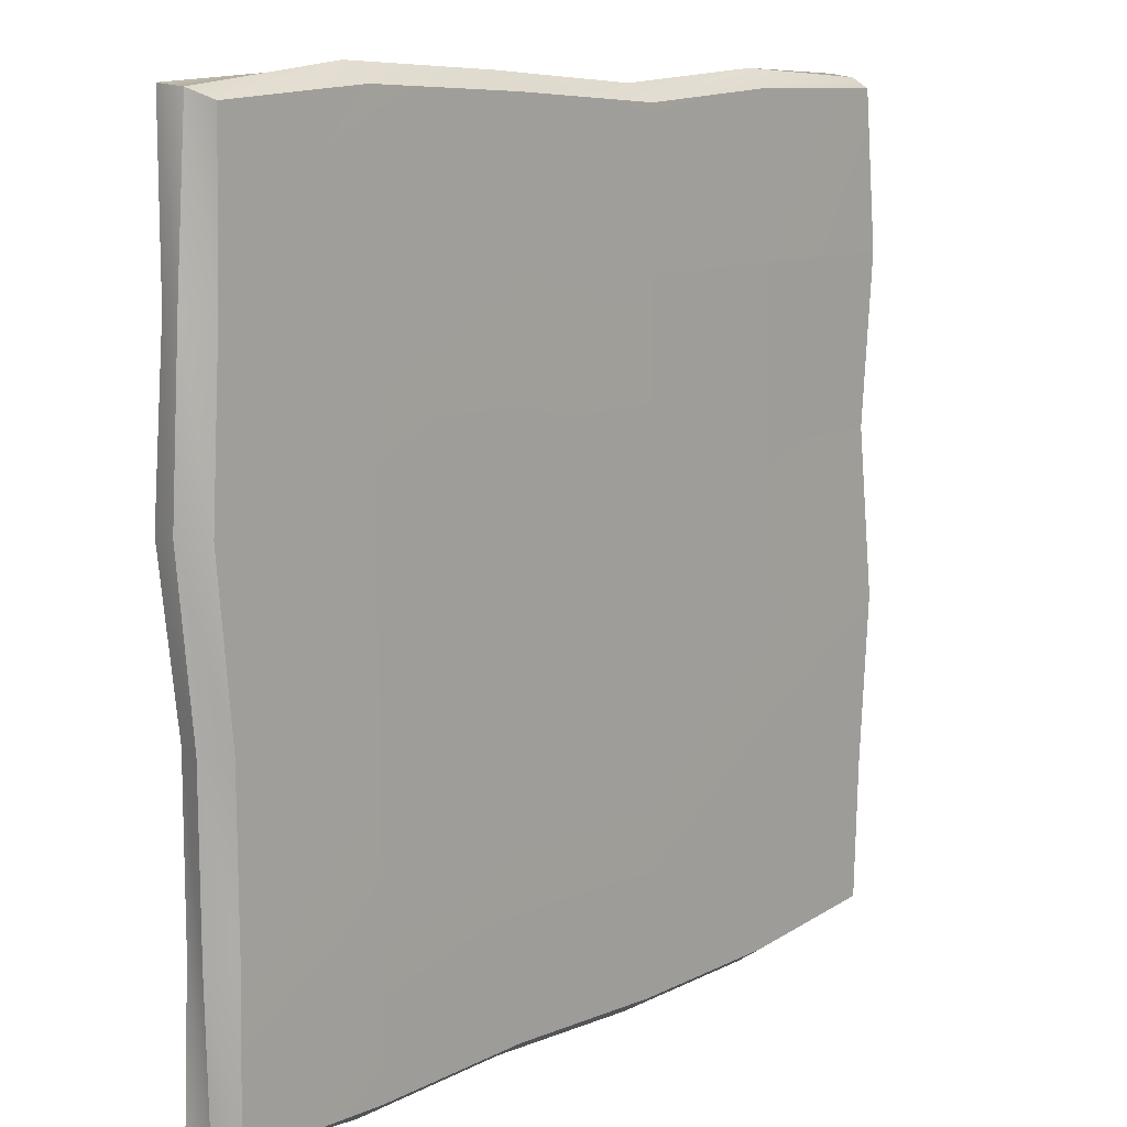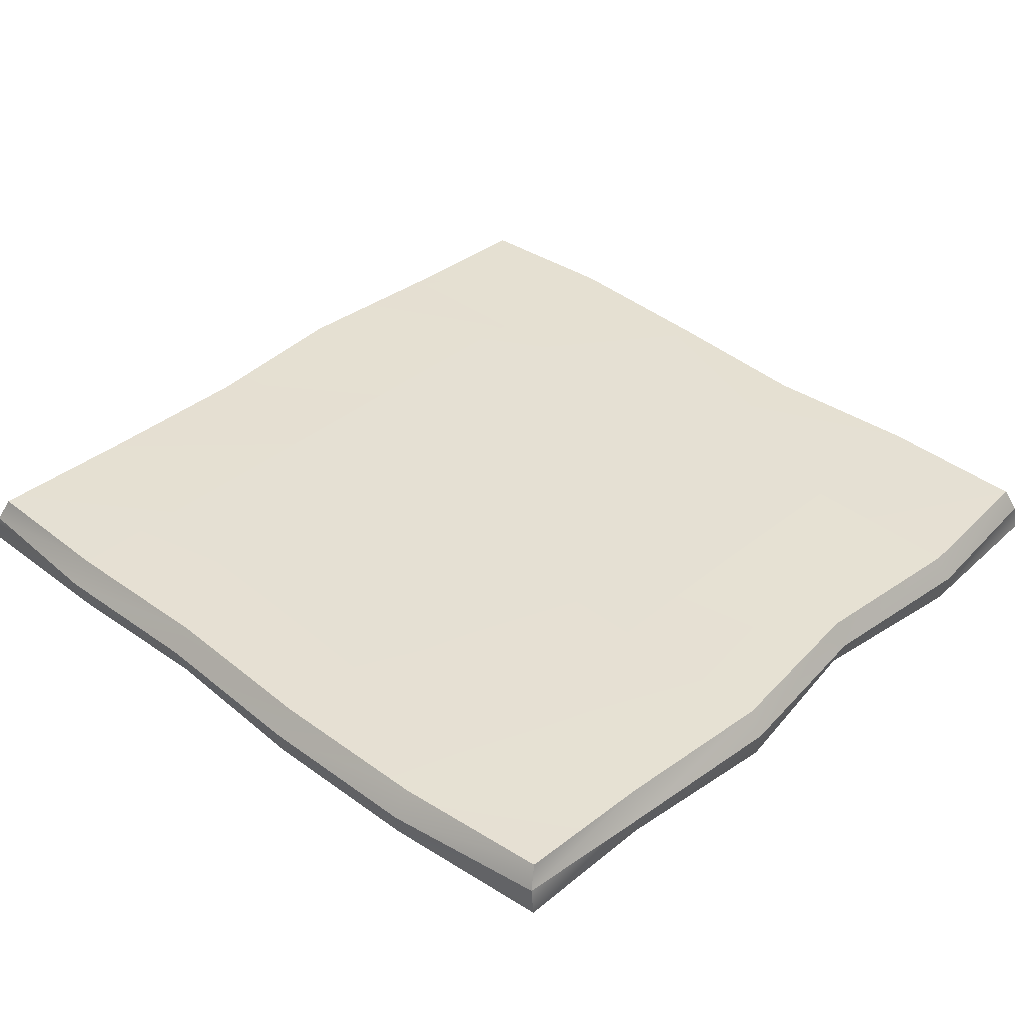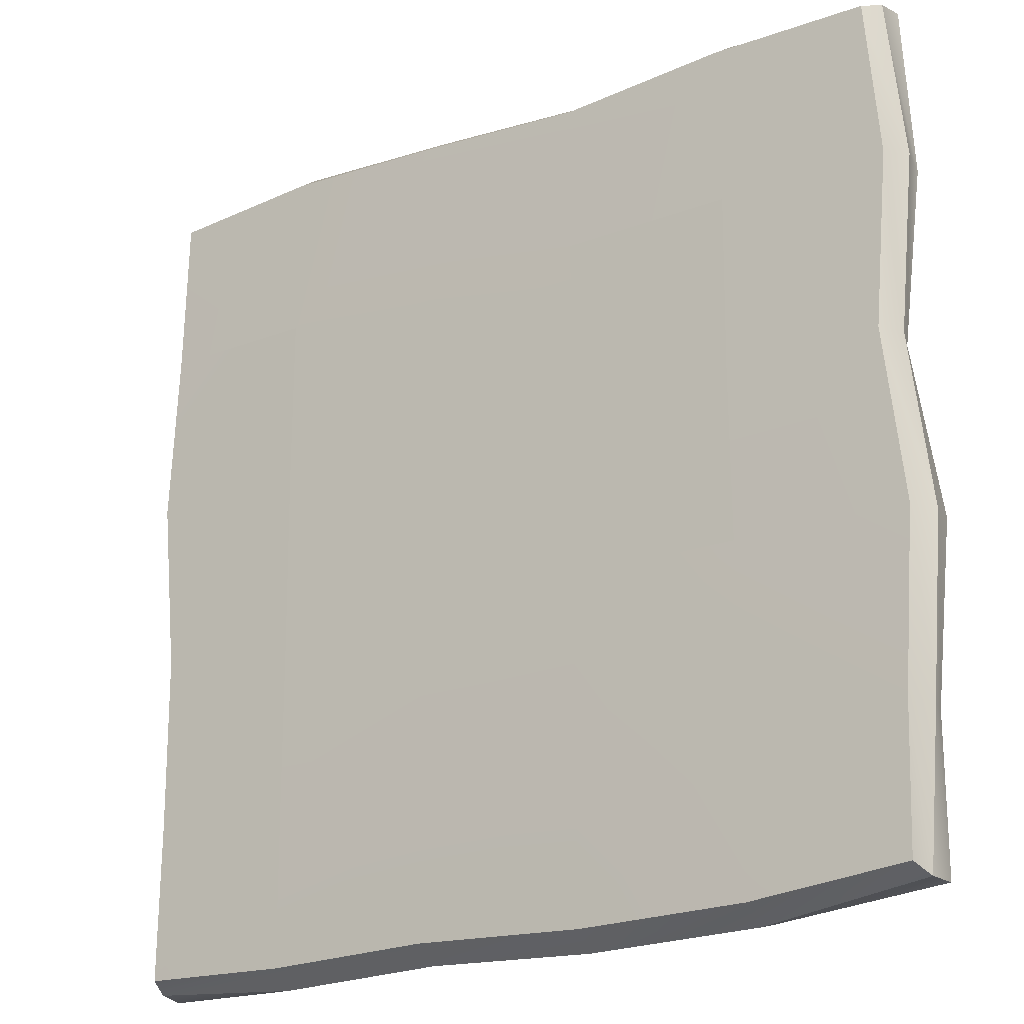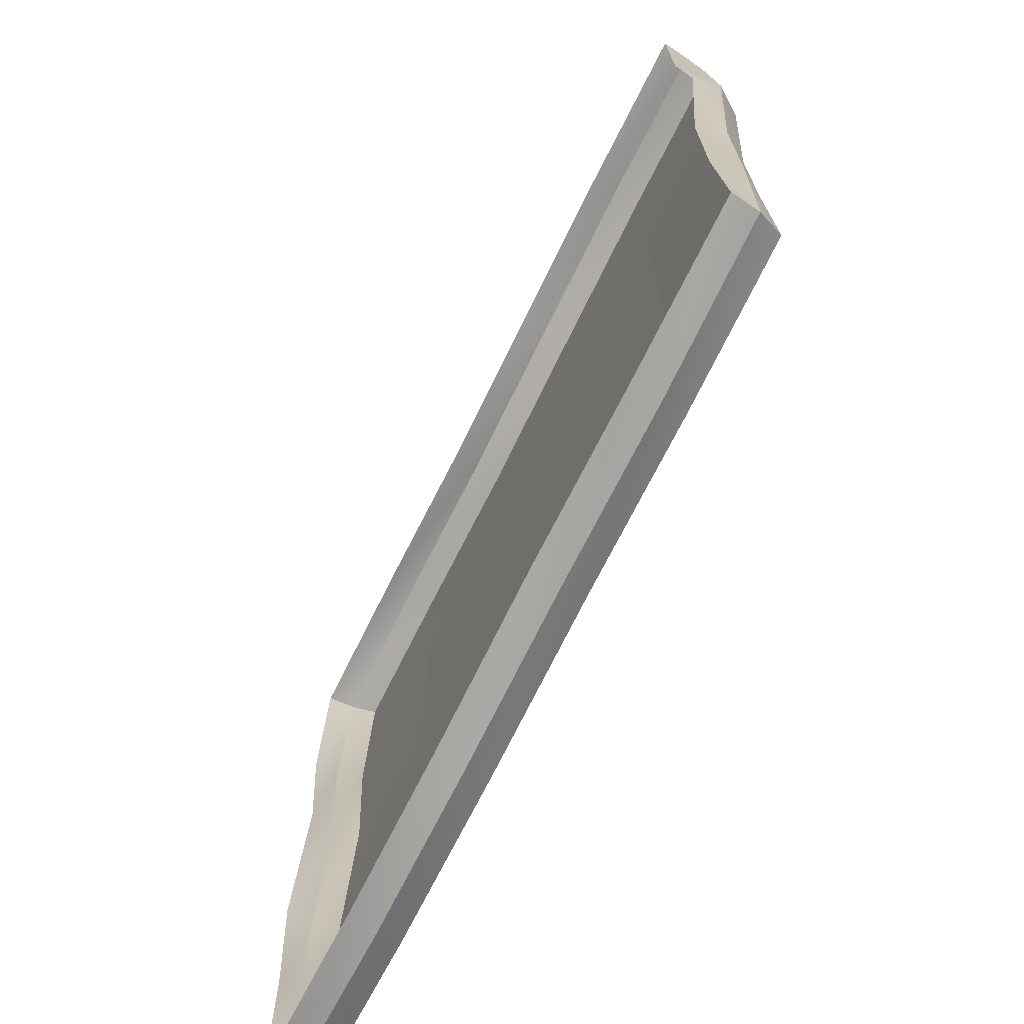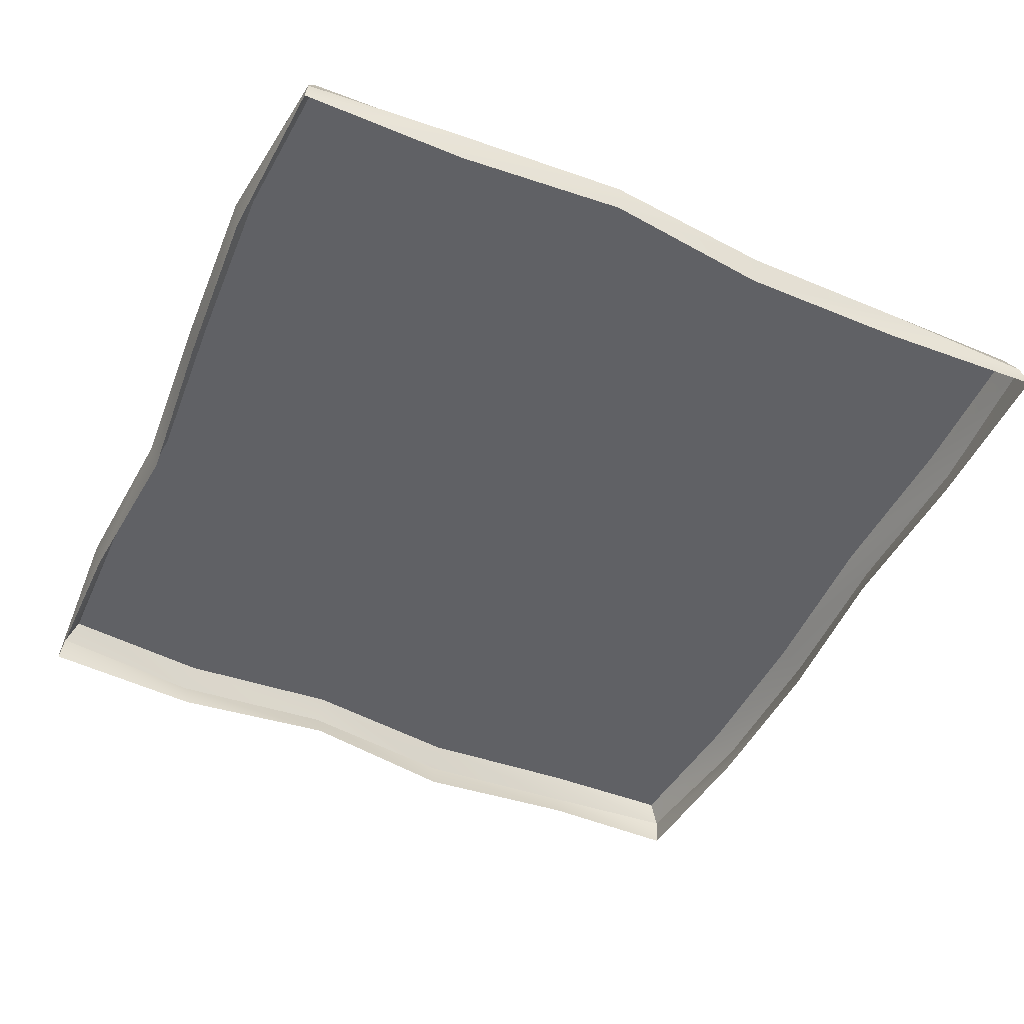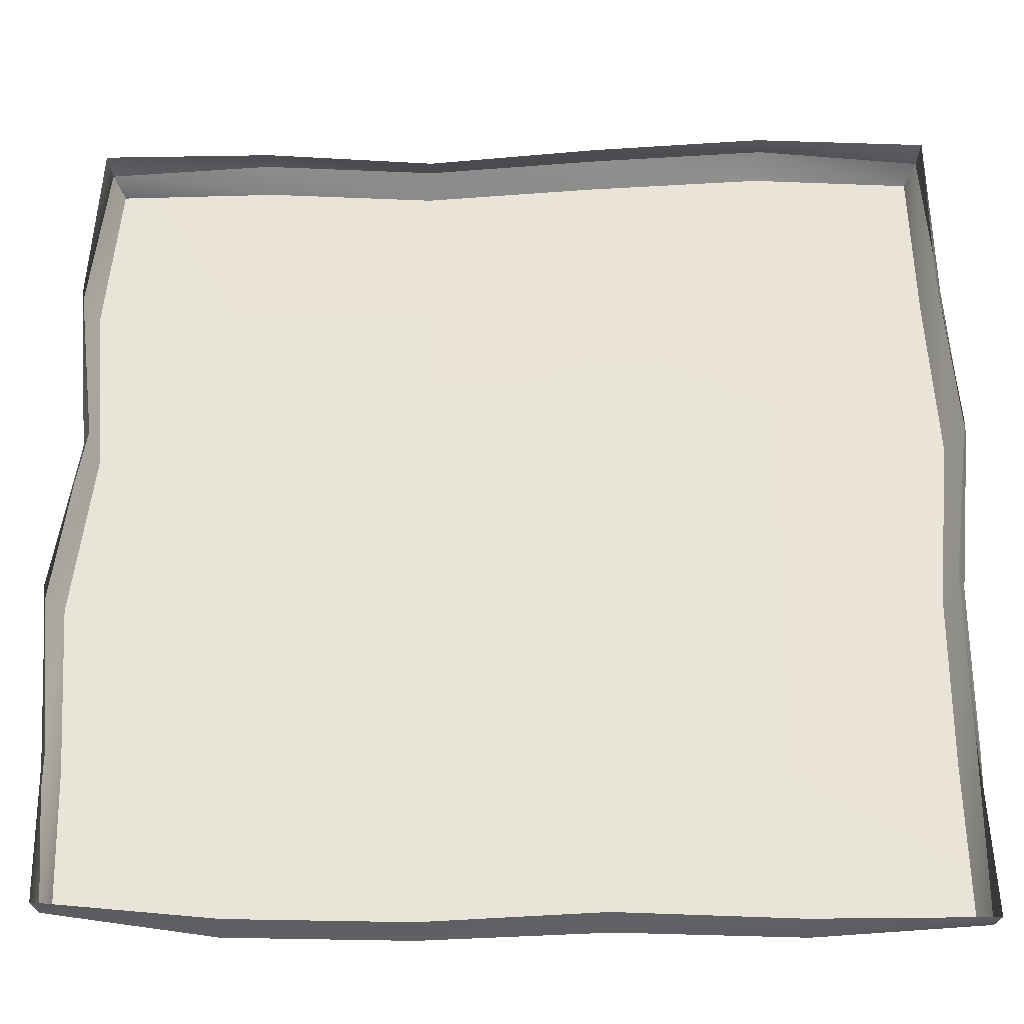
<metadata>
{"format":"obj","ext":"obj","renderer":"f3d","projection":"perspective","resolution":1024,"background":"white","views":[{"elev":10.7,"azim":131.4,"up":"+Z"},{"elev":38.1,"azim":-135.9,"up":"+Y"},{"elev":-20.3,"azim":-145.4,"up":"+Z"},{"elev":-71.9,"azim":63.6,"up":"+Z"},{"elev":-49.7,"azim":65.4,"up":"+Y"},{"elev":-30.5,"azim":1.4,"up":"+Z"}]}
</metadata>
<code>
g Box02
v 338.4 43.15 -338.9
v 210.3 43.61 -341.3
v 209.6 45 -210
v 336.2 43.61 -210.3
v 210.3 43.61 -341.3
v 70.09 43.61 -336.4
v 70 45 -209.6
v 209.6 45 -210
v -73.67 43.61 -341
v -73.58 45 -210
v -213.8 43.61 -337.5
v -213.6 45 -209.8
v -342.5 43.15 -323.6
v -346.1 43.61 -209.1
v 209.6 45 -70
v 336.9 43.61 -70.09
v 70 45 -70
v 209.6 45 -70
v -73.58 45 -70
v -214.5 45 -70
v -356.1 43.61 -70.09
v 210.7 45 70
v 350.2 43.61 70.09
v 66.42 45 70
v 210.7 45 70
v 70 45 -70
v -73.58 45 70
v 66.42 45 70
v -73.58 45 -70
v -214.5 45 -70
v -213 45 70
v -73.58 45 70
v -339.4 43.61 70.09
v -213 45 70
v 210 45 210.5
v 342.4 43.61 210.3
v 210.7 45 70
v 66.42 45 210
v 210 45 210.5
v -73.58 45 209.2
v -73.58 45 70
v -213 45 70
v -214.1 45 210
v -73.58 45 209.2
v -213 45 70
v -339.4 43.61 70.09
v -351.5 43.61 210.3
v -214.1 45 210
v 210.3 43.61 348.3
v 338.9 43.15 339.6
v 66.51 43.61 341.4
v -73.67 43.61 331.9
v -214.1 45 210
v -210.3 43.61 340.9
v -351.5 43.61 210.3
v -339.6 43.15 338.9
v 350 -2.67e-05 -350
v 210 -2.67e-05 -350
v 213.7 22.73 -355.7
v 346.8 22.73 -347.2
v 70 -2.67e-05 -343.5
v 71.23 22.73 -350.4
v -70 -2.67e-05 -350
v -71.22 22.73 -355.5
v -210 -2.67e-05 -346.2
v -213.7 22.73 -351.7
v -350 -2.67e-05 -332
v -347.2 22.73 -331.2
v 346.8 22.73 -347.2
v 213.7 22.73 -355.7
v 210.3 43.61 -341.3
v 338.4 43.15 -338.9
v 71.23 22.73 -350.4
v 70.09 43.61 -336.4
v -71.22 22.73 -355.5
v -73.67 43.61 -341
v -213.7 22.73 -351.7
v -213.8 43.61 -337.5
v -347.2 22.73 -331.2
v -342.5 43.15 -323.6
v -350 -2.67e-05 -332
v -350 -2.67e-05 -210
v -357 22.73 -212.6
v -347.2 22.73 -331.2
v -364 -2.67e-05 -70
v -367.9 22.73 -71.23
v -341.1 -2.67e-05 70
v -349.7 22.73 71.22
v -358.3 -2.67e-05 210
v -362.8 22.73 213.7
v -350 -2.67e-05 350
v -347.7 22.73 347.2
v -347.2 22.73 -331.2
v -357 22.73 -212.6
v -346.1 43.61 -209.1
v -342.5 43.15 -323.6
v -367.9 22.73 -71.23
v -356.1 43.61 -70.09
v -349.7 22.73 71.22
v -339.4 43.61 70.09
v -362.8 22.73 213.7
v -351.5 43.61 210.3
v -347.7 22.73 347.2
v -339.6 43.15 338.9
v -350 -2.67e-05 350
v -210 -2.67e-05 350
v -213.7 22.73 355.4
v -347.7 22.73 347.2
v -70 -2.67e-05 338
v -71.22 22.73 345.6
v 70 -2.67e-05 350
v 71.23 22.73 355.9
v 210 -2.67e-05 358.1
v 213.7 22.73 363.2
v 350 -2.67e-05 350
v 347.2 22.73 347.7
v -347.7 22.73 347.2
v -213.7 22.73 355.4
v -210.3 43.61 340.9
v -339.6 43.15 338.9
v -71.22 22.73 345.6
v -73.67 43.61 331.9
v 71.23 22.73 355.9
v 66.51 43.61 341.4
v 213.7 22.73 363.2
v 210.3 43.61 348.3
v 347.2 22.73 347.7
v 338.9 43.15 339.6
v 350 -2.67e-05 350
v 350 -2.67e-05 210
v 356.8 22.73 213.7
v 347.2 22.73 347.7
v 361 -2.67e-05 70
v 365.3 22.73 71.22
v 343.7 -2.67e-05 -70
v 350.9 22.73 -71.23
v 343.7 -2.67e-05 -210
v 350.2 22.73 -213.7
v 350 -2.67e-05 -350
v 346.8 22.73 -347.2
v 347.2 22.73 347.7
v 356.8 22.73 213.7
v 342.4 43.61 210.3
v 338.9 43.15 339.6
v 365.3 22.73 71.22
v 350.2 43.61 70.09
v 350.9 22.73 -71.23
v 336.9 43.61 -70.09
v 350.2 22.73 -213.7
v 336.2 43.61 -210.3
v 346.8 22.73 -347.2
v 338.4 43.15 -338.9
f 3 1 2
f 1 3 4
f 7 5 6
f 5 7 8
f 10 6 9
f 6 10 7
f 12 9 11
f 9 12 10
f 14 11 13
f 11 14 12
f 15 4 3
f 4 15 16
f 17 8 7
f 8 17 18
f 19 7 10
f 7 19 17
f 20 10 12
f 10 20 19
f 21 12 14
f 12 21 20
f 22 16 15
f 16 22 23
f 24 18 17
f 18 24 25
f 27 26 19
f 26 27 28
f 31 29 30
f 29 31 32
f 33 20 21
f 20 33 34
f 35 23 22
f 23 35 36
f 38 37 28
f 37 38 39
f 40 28 27
f 28 40 38
f 43 41 42
f 41 43 44
f 47 45 46
f 45 47 48
f 49 36 39
f 36 49 50
f 51 39 38
f 39 51 49
f 52 38 40
f 38 52 51
f 54 40 53
f 40 54 52
f 56 53 55
f 53 56 54
f 59 57 58
f 57 59 60
f 62 58 61
f 58 62 59
f 64 61 63
f 61 64 62
f 66 63 65
f 63 66 64
f 68 65 67
f 65 68 66
f 83 81 82
f 81 83 84
f 86 82 85
f 82 86 83
f 88 85 87
f 85 88 86
f 90 87 89
f 87 90 88
f 92 89 91
f 89 92 90
f 107 105 106
f 105 107 108
f 110 106 109
f 106 110 107
f 112 109 111
f 109 112 110
f 114 111 113
f 111 114 112
f 116 113 115
f 113 116 114
f 131 129 130
f 129 131 132
f 134 130 133
f 130 134 131
f 136 133 135
f 133 136 134
f 138 135 137
f 135 138 136
f 140 137 139
f 137 140 138
f 71 69 70
f 69 71 72
f 74 70 73
f 70 74 71
f 76 73 75
f 73 76 74
f 78 75 77
f 75 78 76
f 80 77 79
f 77 80 78
f 95 93 94
f 93 95 96
f 98 94 97
f 94 98 95
f 100 97 99
f 97 100 98
f 102 99 101
f 99 102 100
f 104 101 103
f 101 104 102
f 119 117 118
f 117 119 120
f 122 118 121
f 118 122 119
f 124 121 123
f 121 124 122
f 126 123 125
f 123 126 124
f 128 125 127
f 125 128 126
f 143 141 142
f 141 143 144
f 146 142 145
f 142 146 143
f 148 145 147
f 145 148 146
f 150 147 149
f 147 150 148
f 152 149 151
f 149 152 150

</code>
